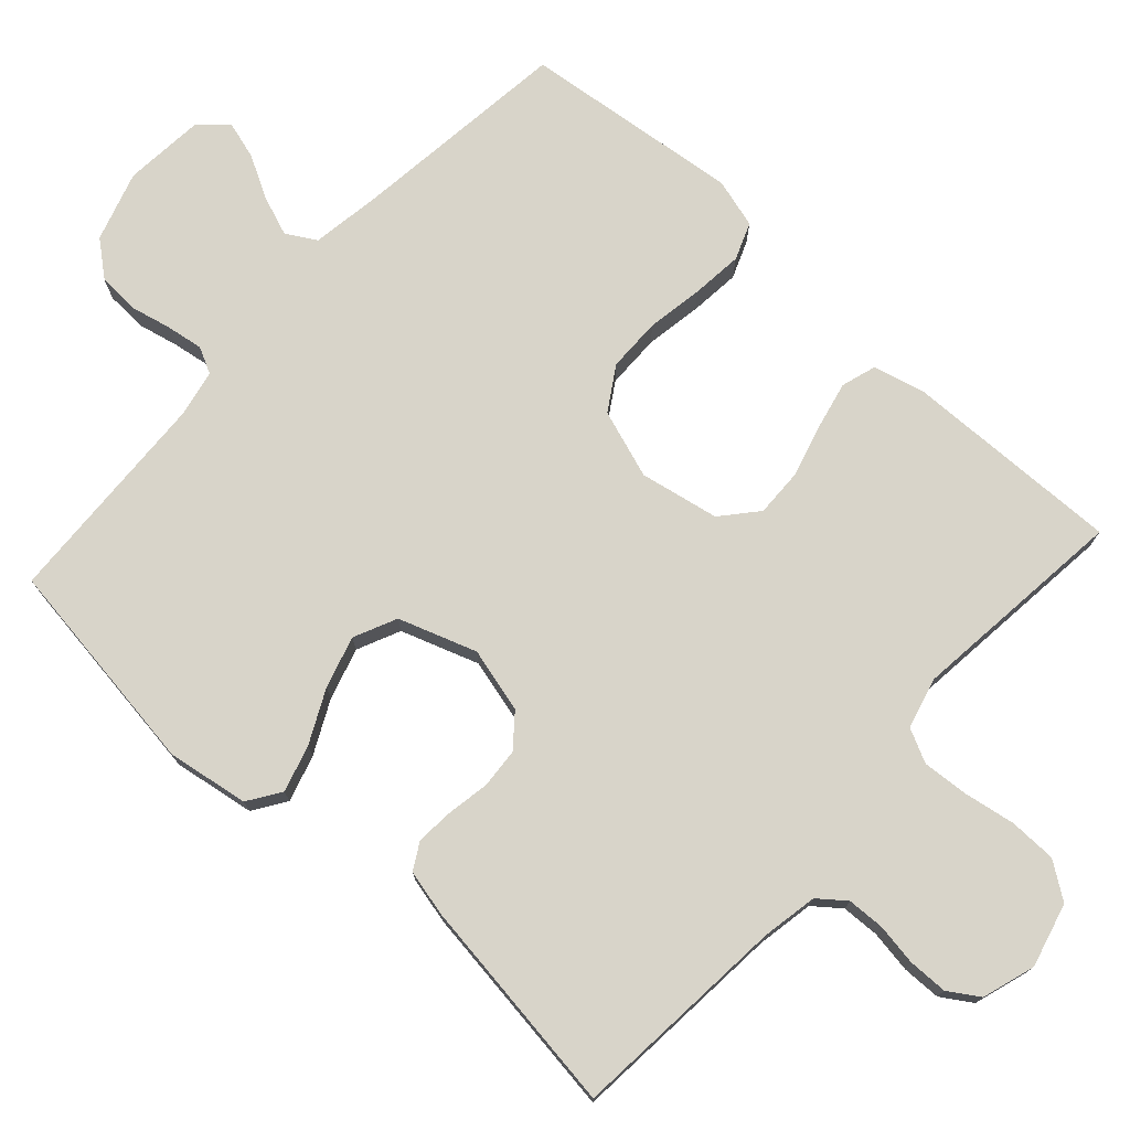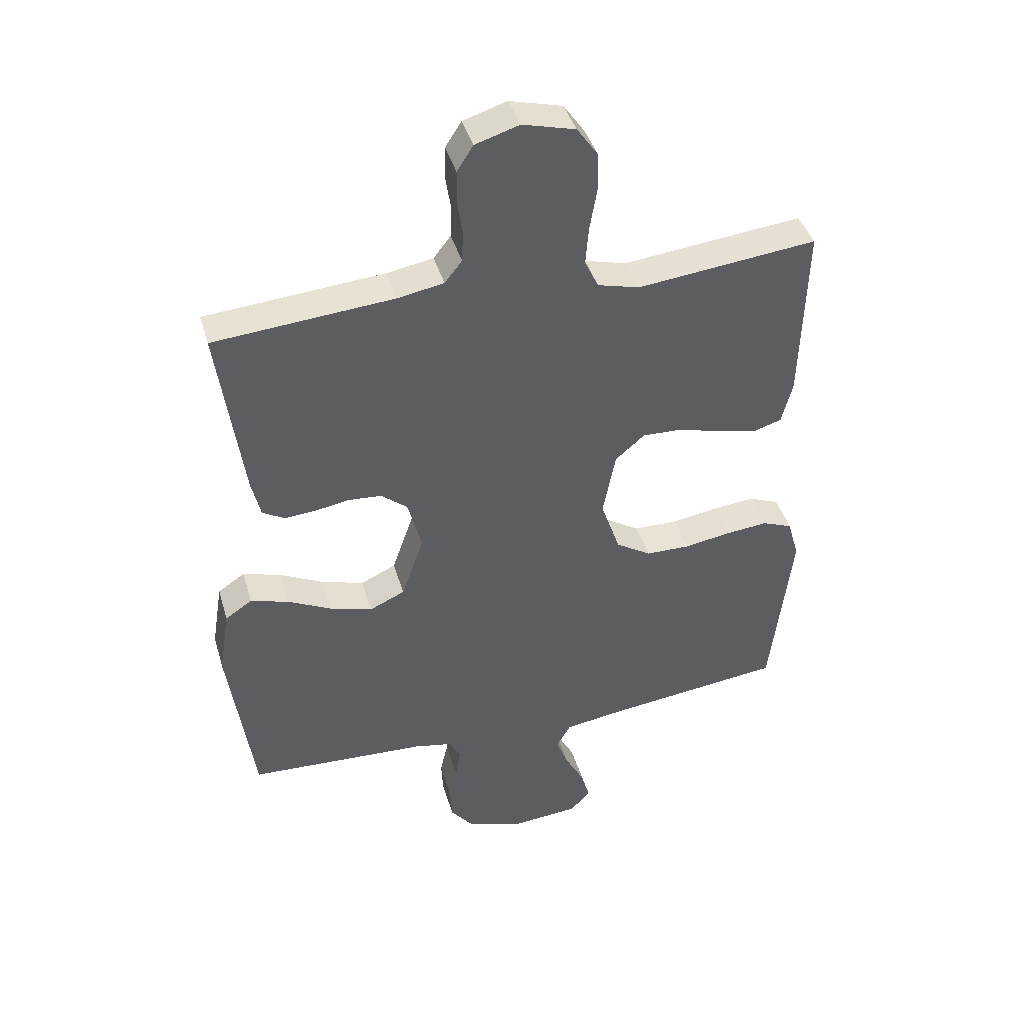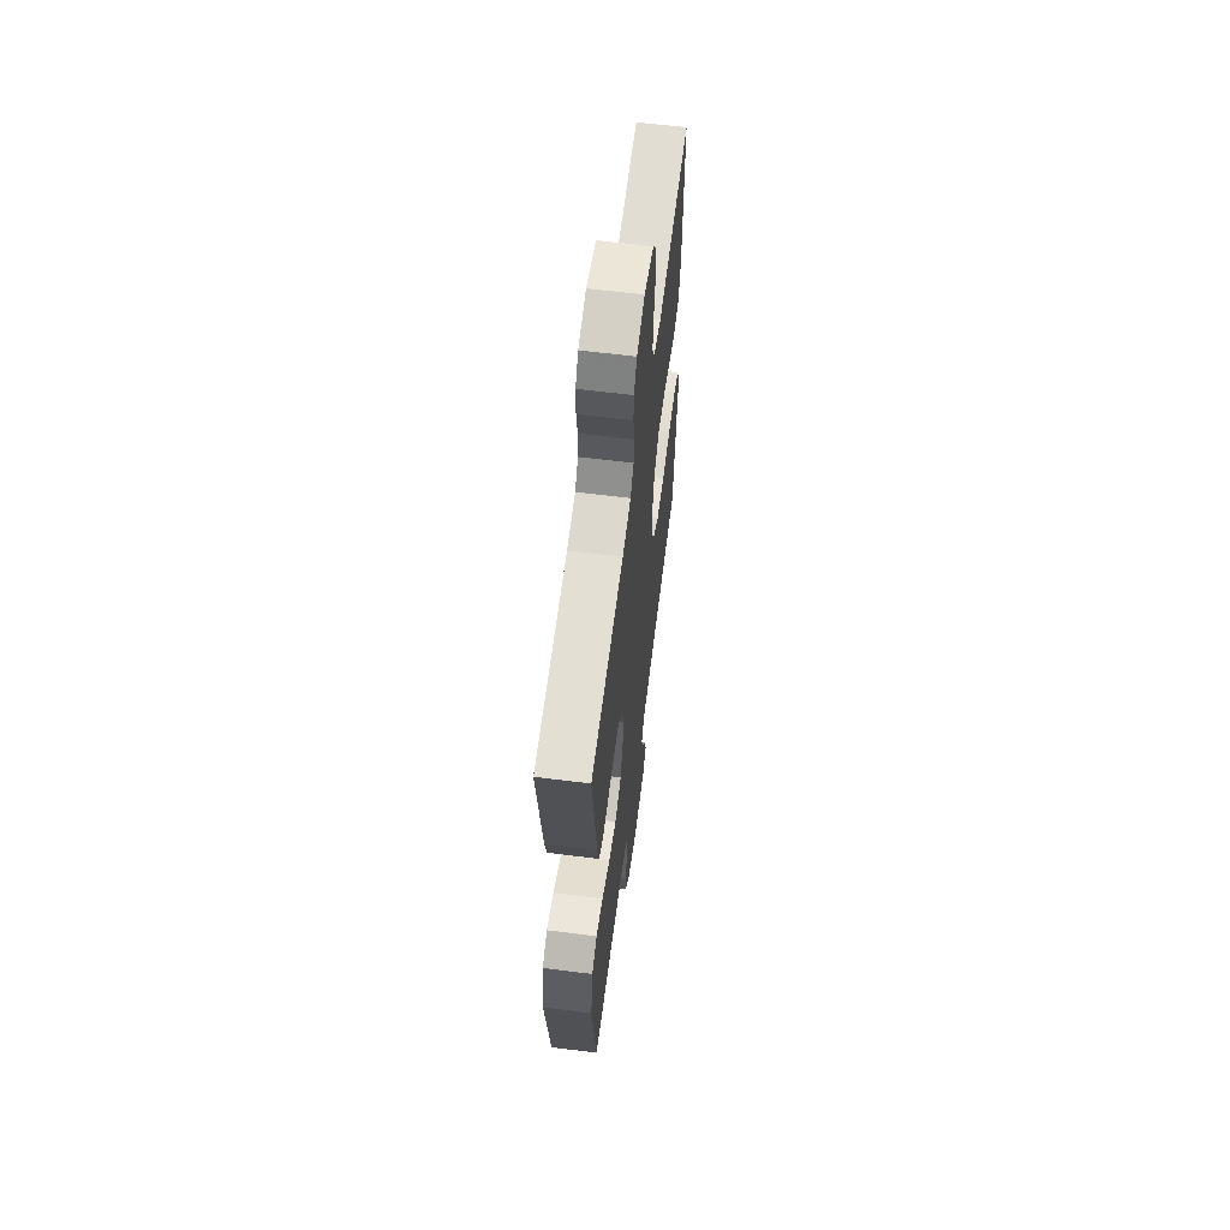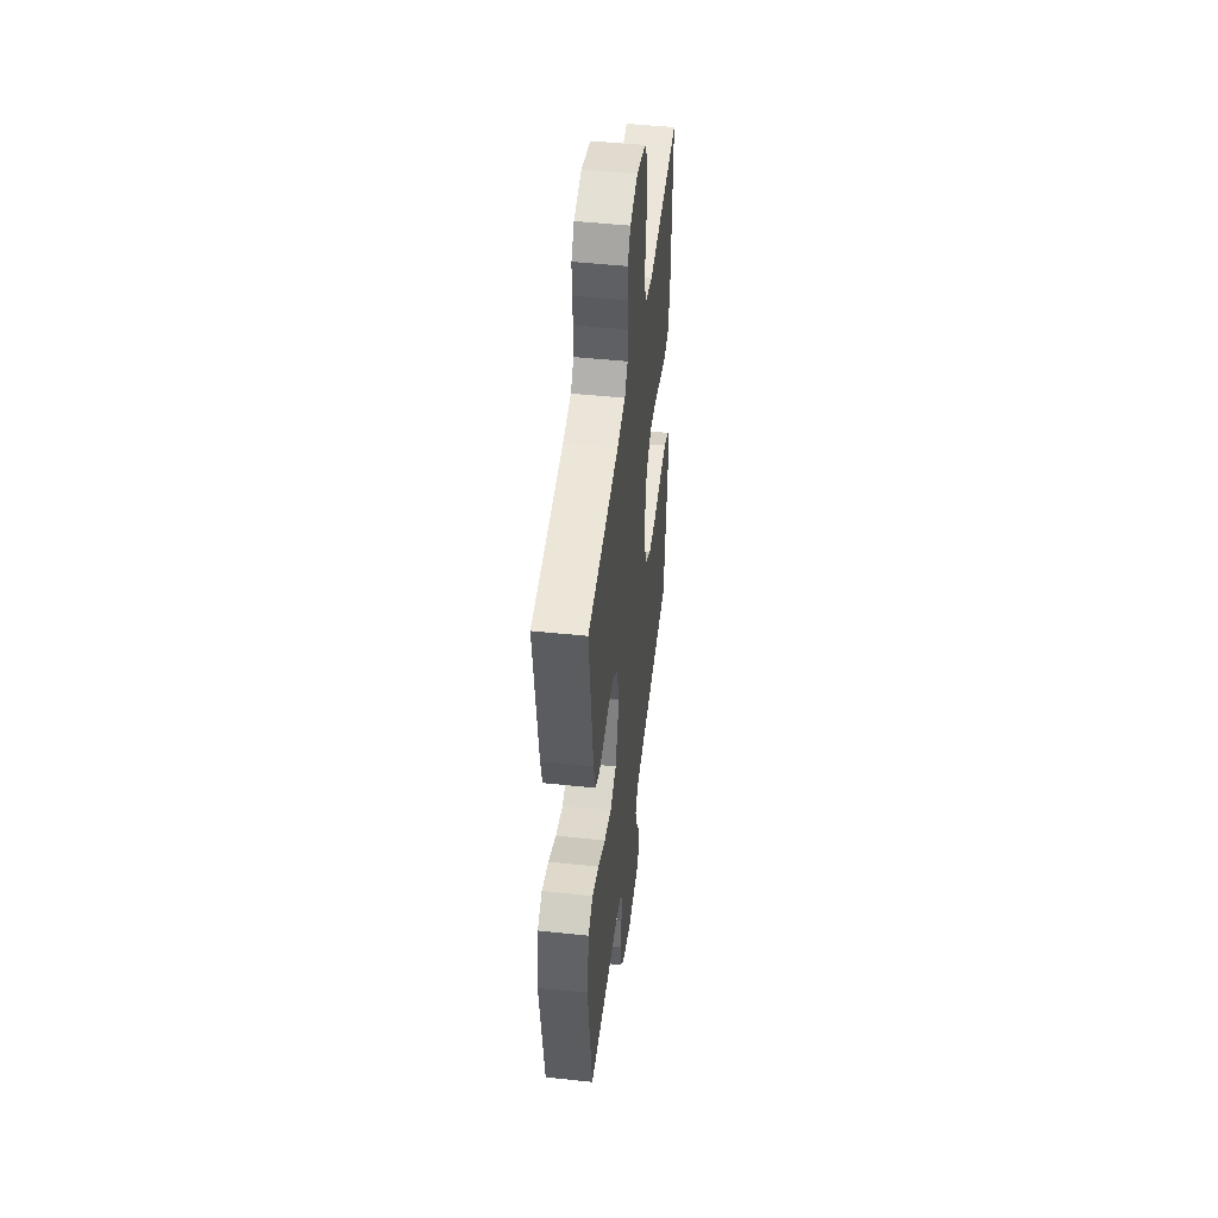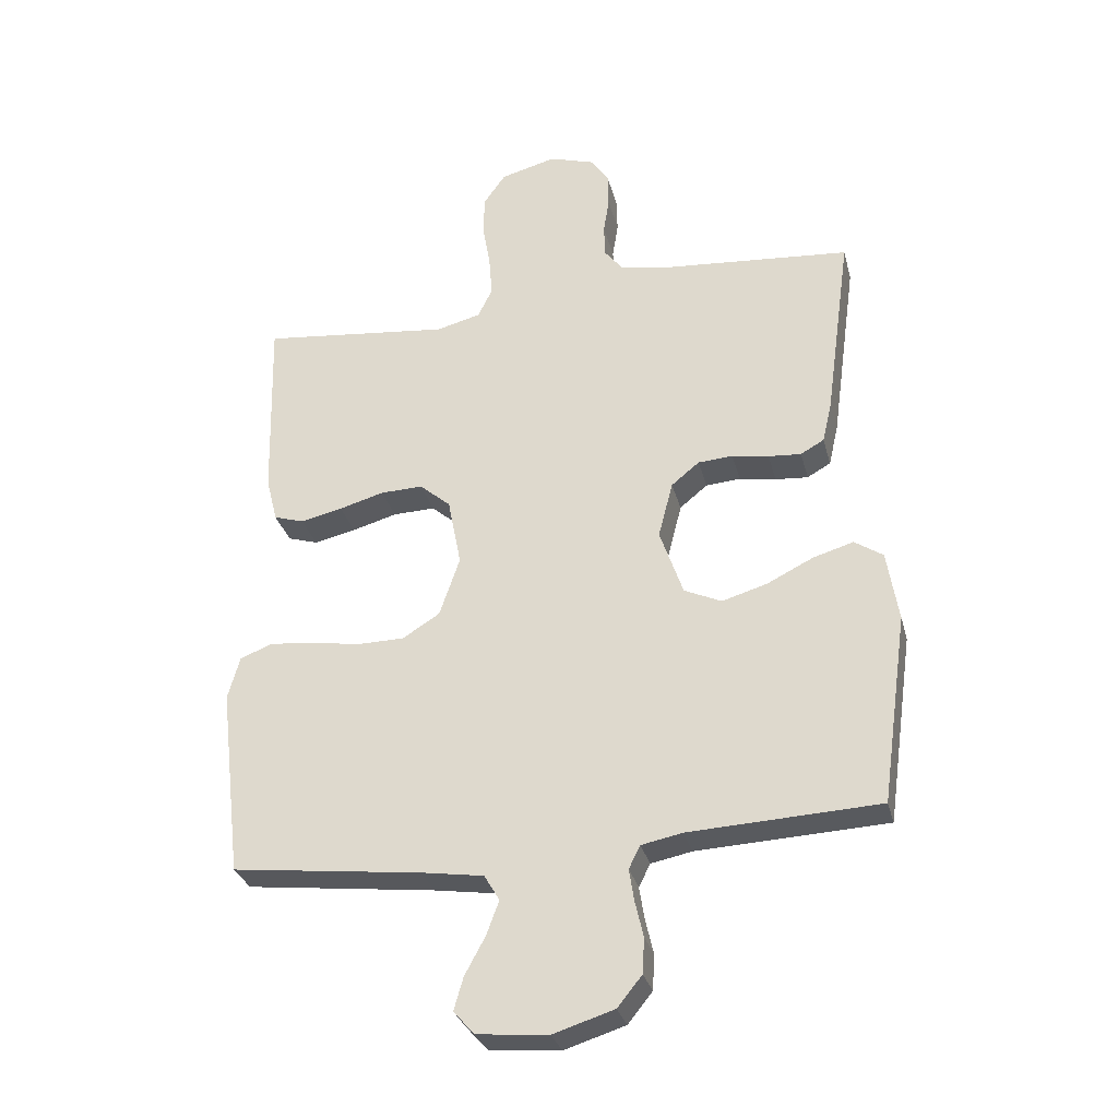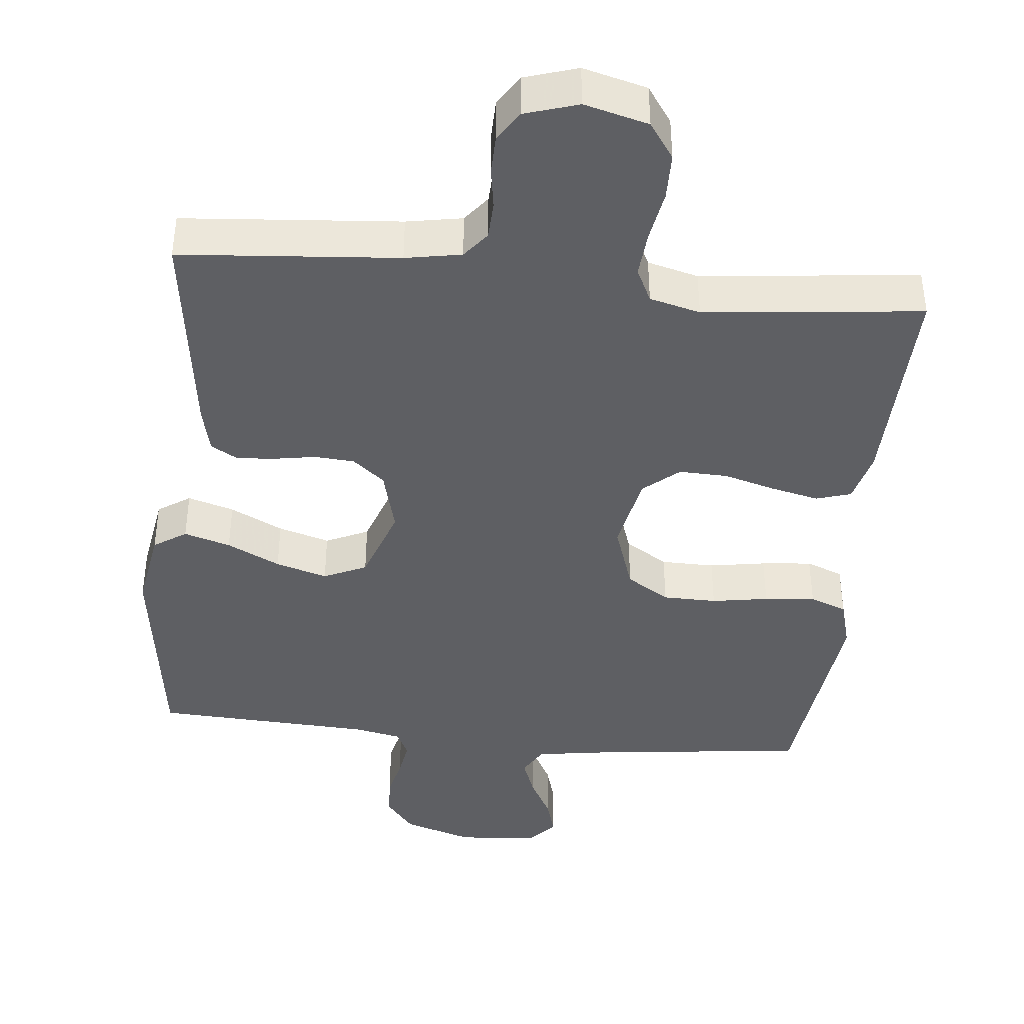
<metadata>
{"format":"obj","ext":"obj","renderer":"f3d","projection":"perspective","resolution":1024,"background":"white","views":[{"elev":75.1,"azim":-47.7,"up":"+Y"},{"elev":41.8,"azim":-15.9,"up":"+Z"},{"elev":61.8,"azim":-82.7,"up":"+Z"},{"elev":47.8,"azim":-83.1,"up":"+Z"},{"elev":-30.7,"azim":-166.0,"up":"+Z"},{"elev":-41.2,"azim":-5.9,"up":"+Y"}]}
</metadata>
<code>
v 0.5 0.07 -0.5
v 0.2 0.07 -0.536
v 0.102 0.07 -0.551
v 0.078 0.07 -0.592
v 0.098 0.07 -0.646
v 0.13 0.07 -0.705
v 0.145 0.07 -0.757
v 0.112 0.07 -0.794
v 0 0.07 -0.804
v -0.096 0.07 -0.774
v -0.135 0.07 -0.726
v -0.138 0.07 -0.67
v -0.125 0.07 -0.614
v -0.117 0.07 -0.563
v -0.135 0.07 -0.527
v -0.2 0.07 -0.514
v -0.5 0.07 -0.5
v -0.542 0.07 -0.2
v -0.524 0.07 -0.088
v -0.479 0.07 -0.058
v -0.415 0.07 -0.077
v -0.342 0.07 -0.113
v -0.271 0.07 -0.134
v -0.212 0.07 -0.107
v -0.175 0.07 0
v -0.198 0.07 0.089
v -0.242 0.07 0.125
v -0.297 0.07 0.129
v -0.355 0.07 0.119
v -0.407 0.07 0.115
v -0.444 0.07 0.136
v -0.459 0.07 0.2
v -0.5 0.07 0.5
v -0.2 0.07 0.525
v -0.123 0.07 0.539
v -0.094 0.07 0.576
v -0.092 0.07 0.628
v -0.101 0.07 0.685
v -0.1 0.07 0.739
v -0.073 0.07 0.781
v 0 0.07 0.804
v 0.088 0.07 0.781
v 0.123 0.07 0.731
v 0.124 0.07 0.666
v 0.112 0.07 0.596
v 0.107 0.07 0.532
v 0.13 0.07 0.485
v 0.2 0.07 0.467
v 0.5 0.07 0.5
v 0.492 0.07 0.2
v 0.474 0.07 0.129
v 0.426 0.07 0.114
v 0.36 0.07 0.129
v 0.289 0.07 0.149
v 0.222 0.07 0.151
v 0.173 0.07 0.109
v 0.152 0.07 0
v 0.184 0.07 -0.094
v 0.243 0.07 -0.131
v 0.317 0.07 -0.132
v 0.395 0.07 -0.119
v 0.465 0.07 -0.112
v 0.516 0.07 -0.132
v 0.535 0.07 -0.2
v 0.5 0 -0.5
v 0.2 0 -0.536
v 0.102 0 -0.551
v 0.078 0 -0.592
v 0.098 0 -0.646
v 0.13 0 -0.705
v 0.145 0 -0.757
v 0.112 0 -0.794
v 0 0 -0.804
v -0.096 0 -0.774
v -0.135 0 -0.726
v -0.138 0 -0.67
v -0.125 0 -0.614
v -0.117 0 -0.563
v -0.135 0 -0.527
v -0.2 0 -0.514
v -0.5 0 -0.5
v -0.542 0 -0.2
v -0.524 0 -0.088
v -0.479 0 -0.058
v -0.415 0 -0.077
v -0.342 0 -0.113
v -0.271 0 -0.134
v -0.212 0 -0.107
v -0.175 0 0
v -0.198 0 0.089
v -0.242 0 0.125
v -0.297 0 0.129
v -0.355 0 0.119
v -0.407 0 0.115
v -0.444 0 0.136
v -0.459 0 0.2
v -0.5 0 0.5
v -0.2 0 0.525
v -0.123 0 0.539
v -0.094 0 0.576
v -0.092 0 0.628
v -0.101 0 0.685
v -0.1 0 0.739
v -0.073 0 0.781
v 0 0 0.804
v 0.088 0 0.781
v 0.123 0 0.731
v 0.124 0 0.666
v 0.112 0 0.596
v 0.107 0 0.532
v 0.13 0 0.485
v 0.2 0 0.467
v 0.5 0 0.5
v 0.492 0 0.2
v 0.474 0 0.129
v 0.426 0 0.114
v 0.36 0 0.129
v 0.289 0 0.149
v 0.222 0 0.151
v 0.173 0 0.109
v 0.152 0 0
v 0.184 0 -0.094
v 0.243 0 -0.131
v 0.317 0 -0.132
v 0.395 0 -0.119
v 0.465 0 -0.112
v 0.516 0 -0.132
v 0.535 0 -0.2
f 63 64 1 2
f 60 61 62 63
f 60 63 2 3
f 59 60 3 4
f 58 59 4
f 57 58 4
f 51 52 53 54
f 49 50 51 54
f 48 49 54 55
f 47 48 55 56
f 42 43 44 45
f 42 45 46
f 41 42 46
f 40 41 46
f 37 38 39 40
f 36 37 40 46
f 35 36 46 47
f 31 32 33 34
f 28 29 30 31
f 28 31 34 35
f 19 20 21 22
f 19 22 23
f 16 17 18 19
f 15 16 19 23
f 14 15 23 24
f 10 11 12 13
f 10 13 14
f 9 10 14
f 5 6 7 8
f 4 5 8 9
f 57 4 9 14
f 27 28 35 47
f 26 27 47 56
f 25 26 56 57
f 14 24 25 57
f 66 65 128 127
f 127 126 125 124
f 67 66 127 124
f 68 67 124 123
f 68 123 122
f 68 122 121
f 118 117 116 115
f 118 115 114 113
f 119 118 113 112
f 120 119 112 111
f 109 108 107 106
f 110 109 106
f 110 106 105
f 110 105 104
f 104 103 102 101
f 110 104 101 100
f 111 110 100 99
f 98 97 96 95
f 95 94 93 92
f 99 98 95 92
f 86 85 84 83
f 87 86 83
f 83 82 81 80
f 87 83 80 79
f 88 87 79 78
f 77 76 75 74
f 78 77 74
f 78 74 73
f 72 71 70 69
f 73 72 69 68
f 78 73 68 121
f 111 99 92 91
f 120 111 91 90
f 121 120 90 89
f 121 89 88 78
f 1 65 66 2
f 2 66 67 3
f 3 67 68 4
f 4 68 69 5
f 5 69 70 6
f 6 70 71 7
f 7 71 72 8
f 8 72 73 9
f 9 73 74 10
f 10 74 75 11
f 11 75 76 12
f 12 76 77 13
f 13 77 78 14
f 14 78 79 15
f 15 79 80 16
f 16 80 81 17
f 17 81 82 18
f 18 82 83 19
f 19 83 84 20
f 20 84 85 21
f 21 85 86 22
f 22 86 87 23
f 23 87 88 24
f 24 88 89 25
f 25 89 90 26
f 26 90 91 27
f 27 91 92 28
f 28 92 93 29
f 29 93 94 30
f 30 94 95 31
f 31 95 96 32
f 32 96 97 33
f 33 97 98 34
f 34 98 99 35
f 35 99 100 36
f 36 100 101 37
f 37 101 102 38
f 38 102 103 39
f 39 103 104 40
f 40 104 105 41
f 41 105 106 42
f 42 106 107 43
f 43 107 108 44
f 44 108 109 45
f 45 109 110 46
f 46 110 111 47
f 47 111 112 48
f 48 112 113 49
f 49 113 114 50
f 50 114 115 51
f 51 115 116 52
f 52 116 117 53
f 53 117 118 54
f 54 118 119 55
f 55 119 120 56
f 56 120 121 57
f 57 121 122 58
f 58 122 123 59
f 59 123 124 60
f 60 124 125 61
f 61 125 126 62
f 62 126 127 63
f 63 127 128 64
f 64 128 65 1

</code>
